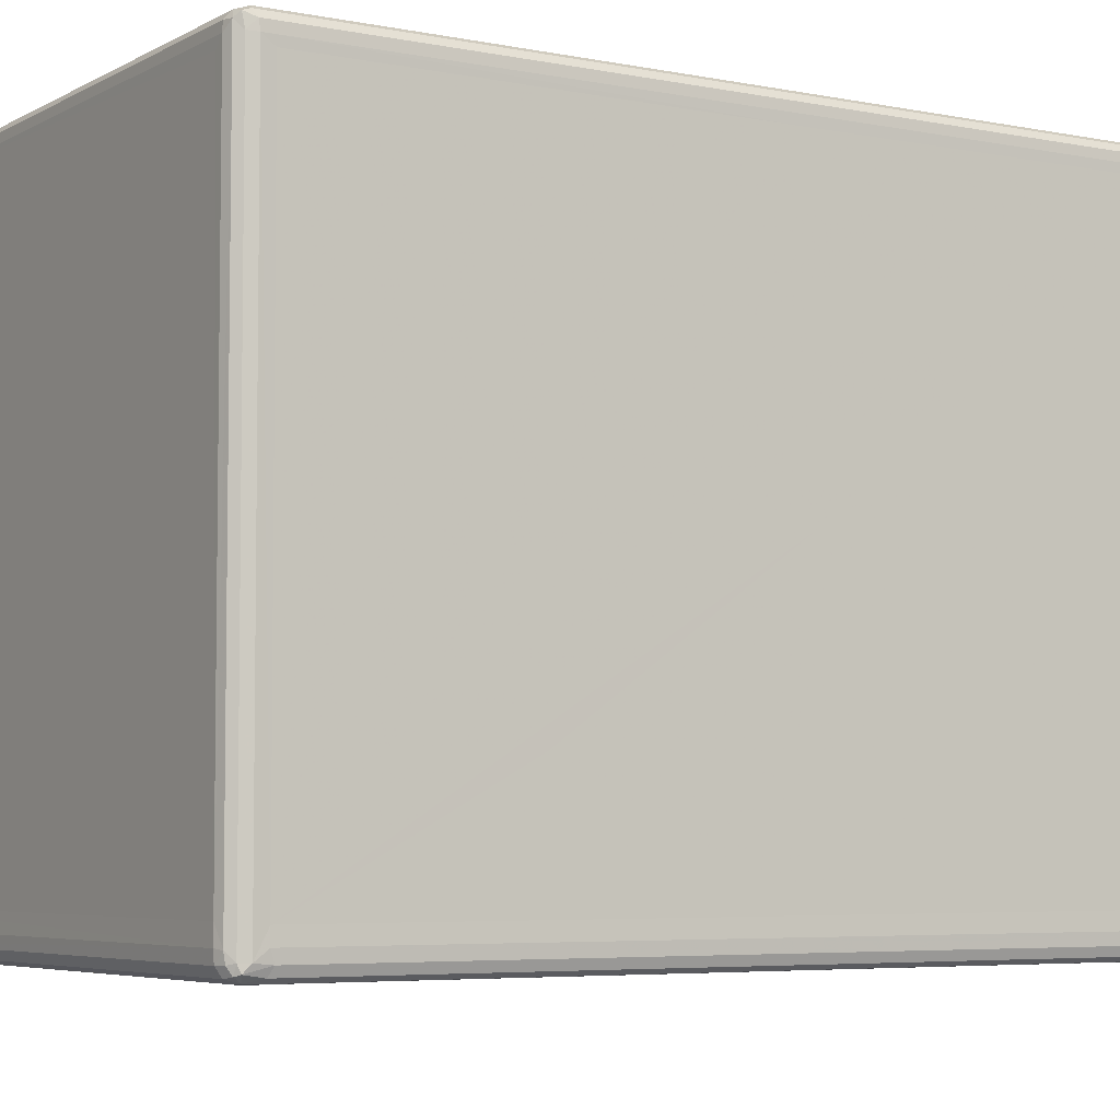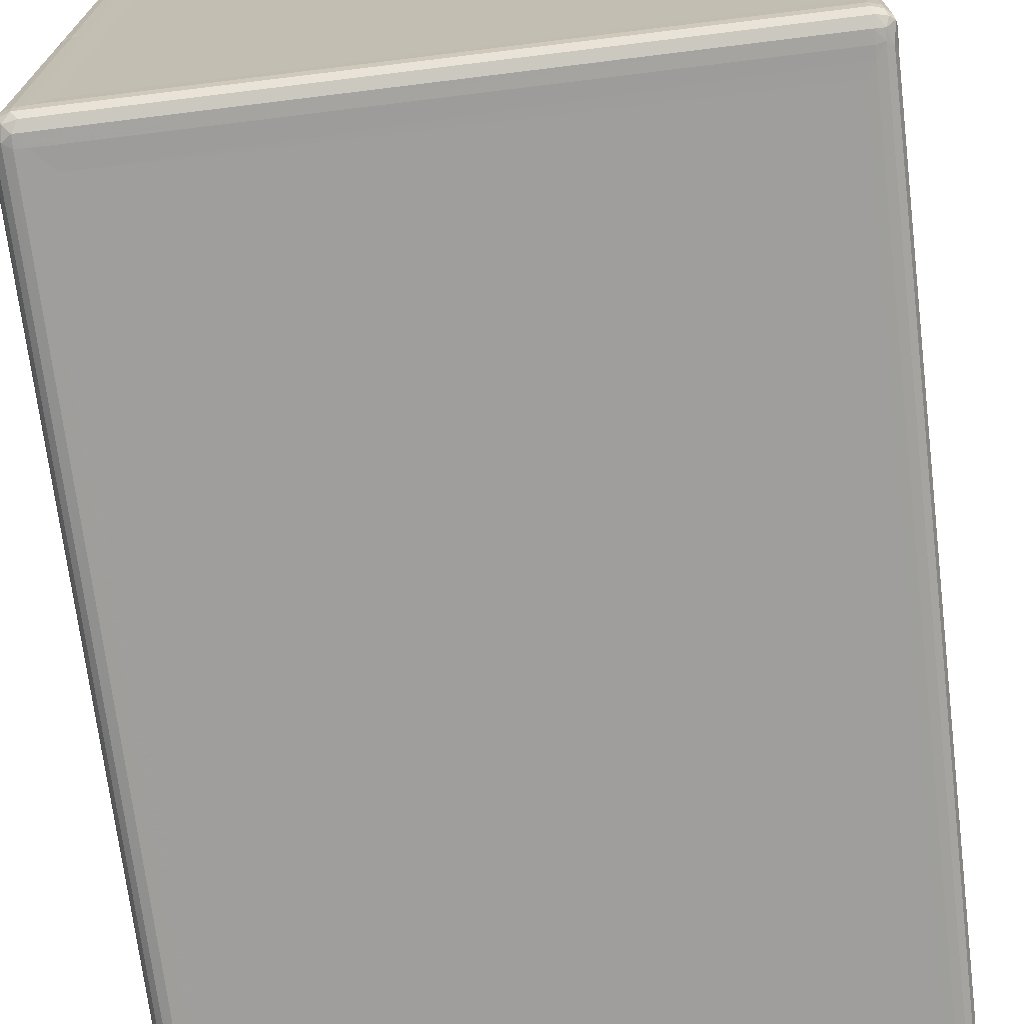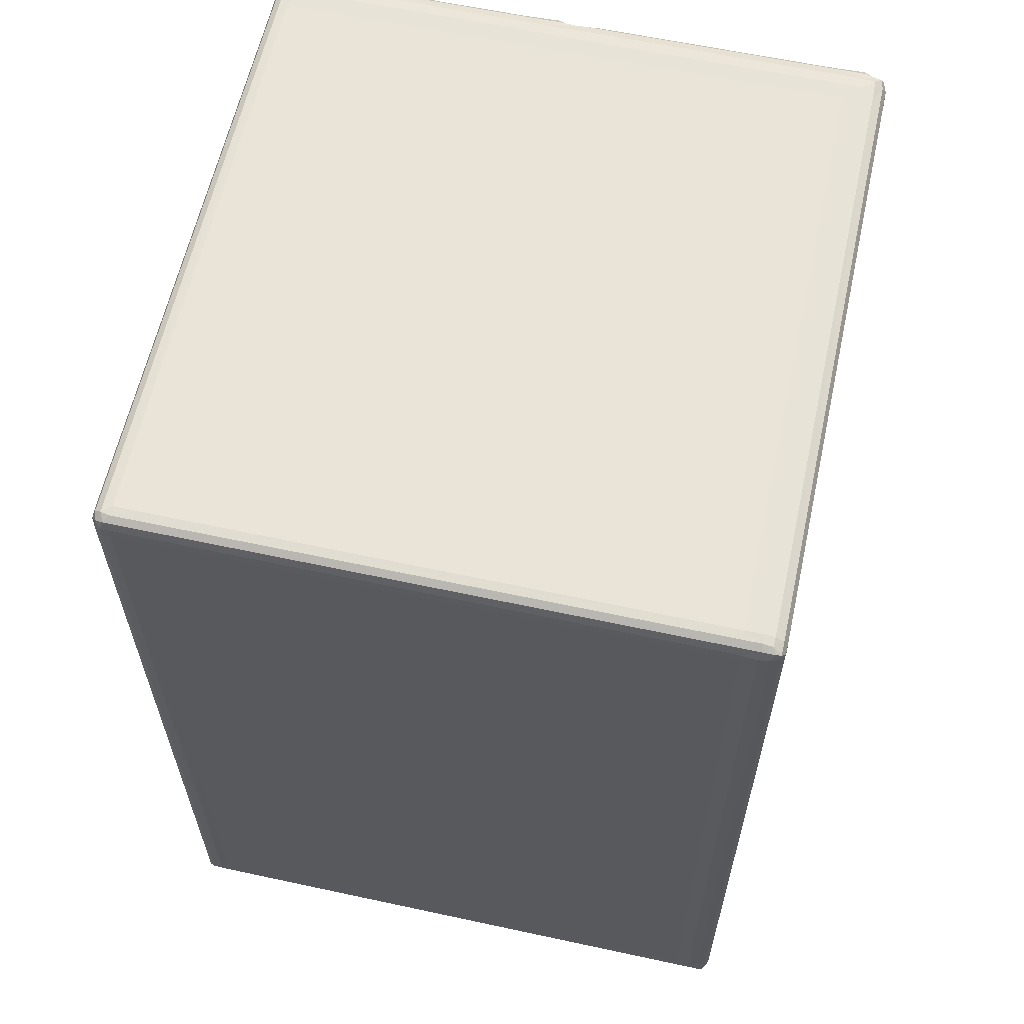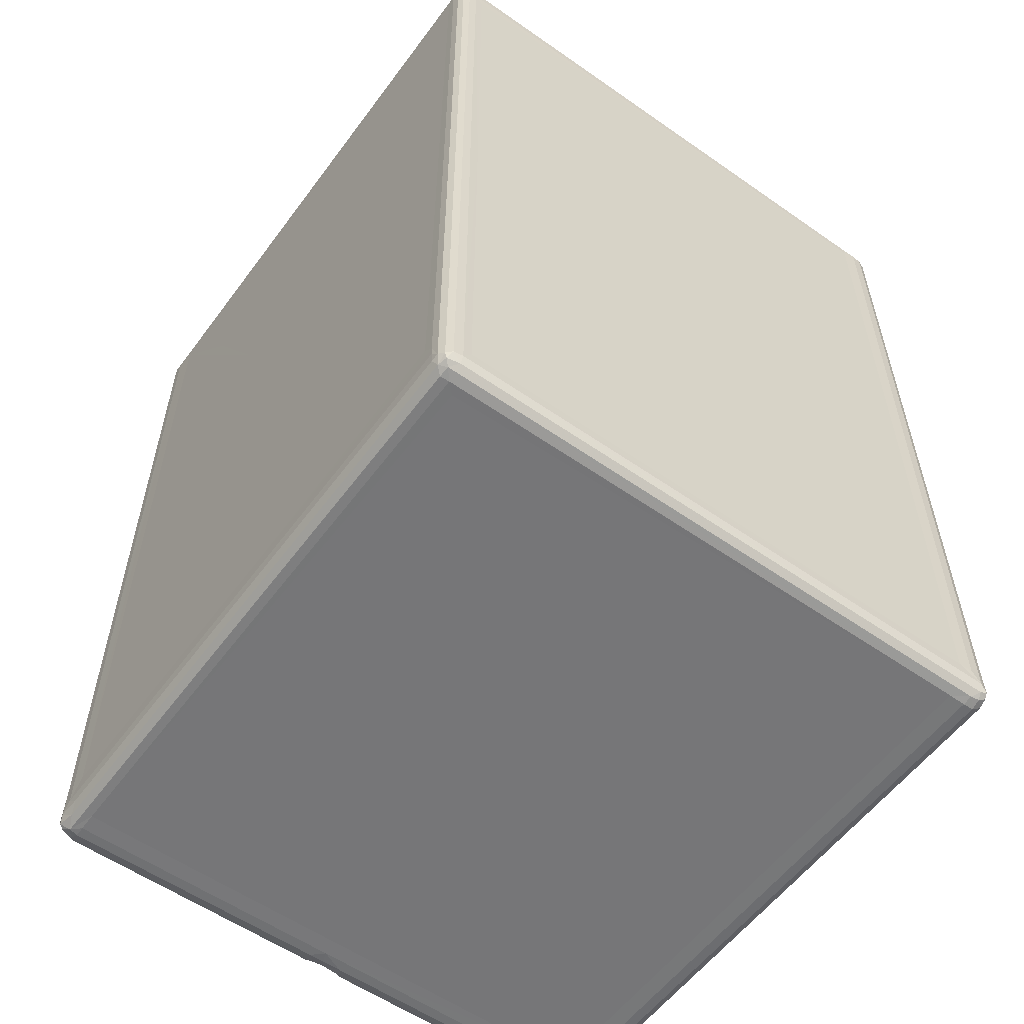
<metadata>
{"format":"obj","ext":"obj","renderer":"f3d","projection":"perspective","resolution":1024,"background":"white","views":[{"elev":-5.2,"azim":57.9,"up":"+Z"},{"elev":-70.9,"azim":7.0,"up":"+Z"},{"elev":61.2,"azim":102.4,"up":"+Y"},{"elev":-56.9,"azim":53.9,"up":"+Y"}]}
</metadata>
<code>
v -0.3631 -0.4773 -0.327
v -0.3632 -0.466 -0.3297
v -0.3661 -0.4704 -0.3194
v -0.3648 -0.4805 -0.3147
v -0.3609 -0.4885 -0.3238
v -0.3585 -0.486 -0.3349
v -0.359 -0.4748 -0.3374
v -0.3499 -0.4908 -0.3396
v -0.3522 -0.4764 -0.3434
v -0.353 -0.4948 -0.3286
v -0.3422 -0.4989 -0.3321
v -0.3361 -0.4936 -0.3412
v -0.3422 -0.4832 -0.3455
v -0.3538 -0.4958 -0.317
v -0.3432 -0.4996 -0.3196
v -0.3427 -0.4709 -0.3459
v -0.3667 -0.4702 -0.3088
v -0.361 -0.4894 -0.312
v -0.3663 -0.4704 -0.2897
v -0.3646 -0.4804 -0.1772
v -0.3537 -0.4958 -0.1866
v -0.3664 -0.4448 -0.2927
v -0.361 -0.4894 -0.1446
v -0.3663 -0.4704 -0.01896
v -0.3432 -0.4996 -0.01168
v -0.3664 -0.4442 -0.02065
v -0.3586 -0.3589 -0.3377
v -0.352 -0.3271 -0.3435
v -0.3537 -0.4957 -0.01573
v -0.3647 -0.4801 -0.01648
v -0.361 -0.4893 -0.02186
v -0.3645 -0.4751 -0.01129
v -0.3624 -0.469 -0.007609
v -0.3606 -0.4835 -0.01012
v -0.3535 -0.4941 0.002841
v -0.3593 -0.4847 0.00012
v -0.3436 -0.499 0.009671
v -0.3603 -0.4664 -0.000785
v -0.3651 -0.4397 -0.01394
v -0.3627 -0.4456 -0.00841
v -0.3607 -0.4393 -0.00143
v -0.3586 -0.1763 -0.3377
v -0.352 -0.1504 -0.3435
v -0.3632 -0.01023 -0.3297
v -0.3661 0.4735 -0.3195
v -0.3664 0.4719 -0.02066
v -0.3627 0.4843 -0.008466
v -0.3427 0.02441 -0.3459
v -0.352 0.05326 -0.3435
v -0.3586 0.04887 -0.3377
v -0.3651 0.4799 -0.01396
v -0.3607 0.4743 -0.001433
v -0.331 -0.5 -0.3201
v -0.3308 -0.4704 -0.346
v -0.3113 -0.4997 -0.3017
v -0.3091 -0.4477 -0.3457
v -0.3108 -0.4997 0.3251
v -0.3306 -0.5 0.01451
v 0.3462 -0.4833 -0.3455
v 0.3458 -0.4586 -0.3458
v 0.3353 -0.4997 0.314
v 0.3462 -0.4997 -0.3014
v 0.3489 -0.4936 -0.3412
v 0.3356 -0.444 -0.3457
v 0.346 -0.5 -0.32
v -0.311 0.4757 -0.3457
v -0.3627 -0.4755 0.008014
v -0.3644 -0.4654 0.0158
v -0.3663 -0.4702 0.02574
v -0.3646 -0.4805 0.02911
v -0.3612 -0.4892 0.02254
v -0.3542 -0.4947 0.01554
v -0.3537 -0.4958 0.02691
v -0.3433 -0.4996 0.02717
v -0.361 -0.4894 0.1456
v -0.3663 -0.4518 0.03566
v -0.3664 -0.445 0.04761
v -0.3621 -0.4404 0.006733
v -0.3664 -0.4703 0.3216
v -0.3664 -0.4495 0.3044
v -0.3537 -0.4957 0.3263
v -0.361 -0.4893 0.3208
v -0.3432 -0.4996 0.3245
v -0.3646 -0.4805 0.3193
v -0.3635 -0.4768 0.33
v -0.3606 -0.4699 0.335
v -0.3591 -0.4836 0.3337
v -0.3511 -0.4927 0.3389
v -0.341 -0.4989 0.3343
v -0.3485 -0.49 0.3437
v -0.3515 -0.483 0.3431
v -0.3423 -0.4822 0.346
v -0.3532 -0.4695 0.3426
v -0.3665 -0.4498 0.3133
v -0.3664 -0.4431 0.3209
v -0.364 -0.4451 0.3279
v -0.3438 -0.4532 0.3452
v -0.3536 -0.4413 0.3417
v -0.3644 0.4779 0.01591
v -0.3664 0.4718 0.3036
v -0.364 0.4809 0.3279
v -0.3663 0.4727 0.03627
v -0.3438 0.475 0.3452
v -0.3309 -0.5 0.3249
v -0.3262 -0.4935 0.3415
v -0.3308 -0.4704 0.346
v -0.316 -0.4833 0.3453
v -0.3105 -0.4509 0.3457
v 0.0177 -0.452 0.3457
v 0.3464 -0.4703 0.346
v 0.3448 -0.4988 0.3343
v 0.3512 -0.4935 0.3415
v 0.346 -0.4998 0.3245
v -0.3047 0.4751 0.3457
v -0.3313 0.4753 0.346
v -0.09226 0.1662 0.3457
v 0.02115 0.04643 0.3457
v -0.3664 0.4721 -0.2929
v -0.3632 0.4775 -0.3297
v -0.3586 0.2847 -0.3377
v -0.352 0.2891 -0.3435
v -0.3427 0.4748 -0.3459
v -0.3667 0.4732 -0.3088
v -0.352 0.4769 -0.3434
v -0.3586 0.4711 -0.3377
v -0.3615 0.4834 -0.3297
v -0.3614 0.4891 -0.3197
v -0.3651 0.4812 -0.3164
v -0.3516 0.49 -0.3414
v -0.3418 0.4851 -0.3455
v -0.349 0.4957 -0.3384
v -0.3387 0.4936 -0.3413
v -0.3425 0.499 -0.3319
v -0.3437 0.4991 -0.3161
v -0.3541 0.4953 -0.3199
v -0.362 0.4872 -0.2764
v -0.3651 0.4799 -0.2813
v -0.3547 0.4945 -0.2885
v -0.3437 0.4991 0.03406
v -0.362 0.4872 -0.01844
v -0.3547 0.4944 -0.008581
v -0.3599 0.4863 0.000822
v -0.3536 0.4949 0.004992
v -0.331 0.4756 -0.346
v 0.3358 0.4758 -0.3457
v -0.3309 0.5 -0.3201
v -0.3174 0.4984 -0.3325
v -0.3128 0.4997 -0.3003
v -0.3308 0.5 0.02578
v -0.3049 0.4997 -0.004487
v 0.04204 0.4997 0.001241
v 0.3463 0.4997 -0.3015
v 0.1842 0.4997 -0.1492
v 0.3468 0.4936 -0.3413
v -0.06742 0.4997 0.0464
v -0.3664 0.4646 0.05765
v -0.3621 0.4716 0.006751
v -0.3664 0.474 0.02577
v -0.3606 0.4737 0.3351
v -0.3663 0.4739 0.3209
v -0.3665 0.4734 0.3133
v -0.3535 0.4748 0.3417
v -0.3648 0.4821 0.02052
v -0.3609 0.4851 0.0122
v -0.3618 0.489 0.02437
v -0.3544 0.4952 0.024
v -0.362 0.4872 0.06259
v -0.3547 0.4945 0.05273
v -0.3651 0.4799 0.07688
v -0.3619 0.4873 0.3249
v -0.3651 0.4801 0.3144
v -0.3436 0.4991 0.3246
v -0.3546 0.4944 0.3282
v -0.3607 0.4855 0.3332
v -0.353 0.4912 0.3407
v -0.341 0.4854 0.3453
v -0.3414 0.4986 0.3346
v -0.3466 0.4938 0.3416
v -0.1868 0.329 0.3457
v 0.02268 0.4754 0.3457
v -0.3101 0.4997 0.325
v -0.3308 0.5 0.3247
v -0.1744 0.4997 0.1998
v -0.2906 0.4855 0.3452
v 0.346 0.4998 0.3245
v 0.3515 0.4938 0.3416
v 0.3354 0.4997 0.3141
v 0.3538 0.4985 0.3346
v 0.3459 -0.4988 -0.3321
v 0.3465 -0.4704 -0.346
v 0.3457 0.4754 -0.3458
v 0.357 -0.4957 -0.3316
v 0.3593 -0.4908 -0.3396
v 0.3559 -0.4828 -0.3444
v 0.3564 -0.497 -0.3213
v 0.3549 -0.4723 -0.3452
v 0.3644 -0.4869 -0.3378
v 0.3632 -0.4901 -0.33
v 0.3667 -0.4797 -0.33
v 0.3656 -0.4619 -0.3318
v 0.3618 -0.4662 -0.3409
v 0.3667 -0.4659 -0.3198
v 0.3664 -0.4659 -0.3039
v 0.3666 -0.4798 0.3236
v 0.3565 -0.497 0.3335
v 0.3656 0.000201 -0.3319
v 0.3663 -0.2395 -0.1802
v 0.3632 -0.4902 0.3243
v 0.3664 -0.4666 0.3142
v 0.3663 0.006722 -0.3031
v 0.3663 0.007764 -0.00333
v 0.3619 0.4839 -0.3409
v 0.3667 0.01286 -0.3197
v 0.06358 -0.1051 0.3457
v 0.3338 -0.4457 0.3457
v 0.3462 -0.4833 0.3453
v 0.3458 -0.4595 0.3458
v 0.2296 -0.2833 0.3457
v 0.3357 0.4754 0.3457
v 0.3457 0.4755 0.3458
v 0.3552 -0.4817 0.3449
v 0.3616 -0.4923 0.3387
v 0.3657 -0.4809 0.334
v 0.362 -0.4853 0.341
v 0.3663 -0.01243 0.3143
v 0.362 0.4817 0.341
v 0.3665 -0.003686 0.3244
v 0.3657 0.003673 0.334
v 0.3429 0.4852 -0.3454
v 0.3462 0.4984 -0.3325
v 0.3462 0.5 -0.3201
v 0.336 0.4997 0.01175
v 0.3549 0.4838 -0.3452
v 0.3664 0.4755 -0.3025
v 0.3667 0.484 -0.3197
v 0.3656 0.4842 -0.3319
v 0.3606 0.491 -0.3413
v 0.3563 0.4971 -0.332
v 0.3558 0.4986 -0.3211
v 0.3622 0.4929 -0.3359
v 0.3626 0.4937 -0.3242
v 0.366 0.4855 -0.3021
v 0.3558 0.4985 0.3252
v 0.3663 0.4608 0.3156
v 0.3626 0.4937 0.3302
v 0.3468 0.4855 0.3452
v 0.3663 0.2231 0.1563
v 0.3552 0.4845 0.3449
v 0.3664 0.4742 0.3246
v 0.3657 0.4846 0.334
v 0.366 0.4855 0.3254
v 0.3606 0.4916 0.3395
f 1 3 2
f 1 4 3
f 1 5 4
f 1 6 5
f 1 7 6
f 1 2 7
f 8 6 9
f 8 10 6
f 8 11 10
f 8 12 11
f 8 13 12
f 8 9 13
f 10 5 6
f 10 14 5
f 10 15 14
f 10 11 15
f 9 6 7
f 9 16 13
f 4 17 3
f 4 5 18
f 4 19 17
f 14 18 5
f 4 20 19
f 4 18 20
f 14 21 18
f 14 15 21
f 17 19 22
f 20 18 23
f 21 23 18
f 20 24 19
f 21 15 25
f 19 26 22
f 19 24 26
f 2 27 7
f 9 27 28
f 9 7 27
f 9 28 16
f 21 29 23
f 21 25 29
f 20 30 24
f 20 23 30
f 30 23 31
f 29 31 23
f 32 34 33
f 30 32 24
f 30 34 32
f 30 31 34
f 29 34 31
f 29 35 34
f 29 25 35
f 35 36 34
f 35 25 37
f 34 38 33
f 34 36 38
f 24 32 26
f 32 40 39
f 32 33 40
f 26 32 39
f 33 41 40
f 33 38 41
f 2 42 27
f 28 27 42
f 28 42 43
f 28 43 16
f 2 45 44
f 2 3 45
f 2 44 42
f 3 17 45
f 22 26 46
f 26 39 46
f 39 40 47
f 40 41 47
f 43 48 16
f 43 42 49
f 43 49 48
f 44 50 42
f 49 42 50
f 39 47 51
f 46 39 51
f 47 41 52
f 11 53 15
f 13 16 54
f 15 53 25
f 25 53 58
f 53 55 58
f 12 13 59
f 13 54 59
f 54 56 60
f 25 58 37
f 57 55 61
f 12 63 11
f 12 59 63
f 11 65 53
f 53 65 55
f 65 62 55
f 55 62 61
f 54 66 56
f 16 48 54
f 67 69 68
f 67 70 69
f 67 71 70
f 67 36 71
f 35 72 36
f 35 37 72
f 72 71 36
f 72 73 71
f 72 74 73
f 72 37 74
f 36 67 38
f 70 71 75
f 73 75 71
f 68 38 67
f 76 69 77
f 68 78 38
f 41 38 78
f 70 79 69
f 69 79 80
f 69 80 77
f 73 81 75
f 73 74 81
f 70 75 82
f 81 82 75
f 81 74 83
f 70 84 79
f 70 82 84
f 84 85 79
f 84 82 85
f 85 87 86
f 85 82 87
f 81 87 82
f 81 88 87
f 81 89 88
f 81 83 89
f 90 92 91
f 88 91 87
f 88 90 91
f 88 89 90
f 91 92 93
f 87 93 86
f 87 91 93
f 79 94 80
f 79 95 94
f 79 85 95
f 85 86 96
f 95 85 96
f 93 92 97
f 93 97 98
f 86 93 98
f 68 69 99
f 68 99 78
f 77 80 100
f 96 86 101
f 95 96 101
f 80 94 100
f 41 78 52
f 69 76 102
f 76 77 102
f 98 97 103
f 37 58 74
f 58 55 57
f 74 58 104
f 58 57 104
f 74 104 83
f 83 104 89
f 90 105 92
f 89 105 90
f 104 57 89
f 105 107 92
f 92 107 106
f 92 106 97
f 107 110 106
f 106 110 108
f 110 109 108
f 57 111 89
f 89 111 105
f 105 112 107
f 111 112 105
f 61 113 57
f 57 113 111
f 97 106 103
f 106 108 115
f 108 114 115
f 108 109 116
f 116 109 117
f 17 22 118
f 44 45 119
f 44 120 50
f 44 119 120
f 49 50 120
f 49 120 121
f 49 121 48
f 121 122 48
f 45 17 123
f 17 118 123
f 121 120 124
f 121 124 122
f 119 125 120
f 124 120 125
f 22 46 118
f 126 128 127
f 119 128 126
f 119 45 128
f 119 126 125
f 124 126 129
f 124 125 126
f 124 130 122
f 124 129 130
f 131 133 132
f 129 126 131
f 129 132 130
f 129 131 132
f 131 134 133
f 131 135 134
f 126 135 131
f 126 127 135
f 45 123 128
f 128 136 127
f 128 137 136
f 123 137 128
f 123 118 137
f 135 138 134
f 127 138 135
f 127 136 138
f 137 51 136
f 118 51 137
f 138 139 134
f 118 46 51
f 51 140 136
f 138 141 139
f 136 141 138
f 136 140 141
f 51 47 140
f 47 52 142
f 140 47 141
f 141 143 139
f 47 143 141
f 47 142 143
f 48 144 54
f 54 144 66
f 48 122 144
f 56 66 64
f 122 130 144
f 133 134 146
f 144 130 66
f 132 133 147
f 133 146 147
f 134 139 146
f 139 149 146
f 146 149 148
f 146 148 152
f 66 130 145
f 64 66 145
f 132 147 154
f 130 132 154
f 150 151 148
f 148 151 153
f 151 150 155
f 102 77 156
f 99 157 78
f 52 78 157
f 99 69 158
f 69 102 158
f 77 100 156
f 101 86 159
f 86 98 159
f 94 95 160
f 95 101 160
f 100 94 161
f 94 160 161
f 98 103 162
f 159 98 162
f 163 165 164
f 99 158 163
f 99 164 157
f 99 163 164
f 52 164 142
f 52 157 164
f 142 164 143
f 143 166 139
f 164 166 143
f 164 165 166
f 158 102 163
f 163 167 165
f 166 168 139
f 165 168 166
f 165 167 168
f 163 169 167
f 102 169 163
f 156 100 102
f 169 170 167
f 169 171 170
f 102 171 169
f 167 170 168
f 102 100 171
f 168 172 139
f 168 173 172
f 170 173 168
f 100 161 171
f 171 101 170
f 161 101 171
f 161 160 101
f 101 174 170
f 101 159 174
f 162 176 175
f 162 103 176
f 159 175 174
f 159 162 175
f 173 177 172
f 170 174 173
f 173 178 177
f 173 175 178
f 175 176 178
f 174 175 173
f 103 106 115
f 108 116 114
f 116 179 114
f 116 180 179
f 116 117 180
f 148 181 150
f 139 182 149
f 149 182 148
f 150 181 155
f 155 181 183
f 139 172 182
f 182 181 148
f 103 115 176
f 172 177 182
f 182 177 181
f 115 184 176
f 115 114 184
f 176 184 178
f 181 177 185
f 177 178 186
f 184 186 178
f 114 179 180
f 183 181 187
f 181 185 187
f 114 180 184
f 155 183 151
f 185 177 188
f 177 186 188
f 183 187 151
f 63 189 11
f 11 189 65
f 60 56 64
f 59 54 190
f 54 60 190
f 64 191 60
f 64 145 191
f 63 192 189
f 63 193 192
f 63 194 193
f 63 59 194
f 189 195 65
f 189 192 195
f 59 196 194
f 59 190 196
f 197 199 198
f 193 198 192
f 193 197 198
f 193 194 197
f 192 198 195
f 197 200 199
f 197 201 200
f 194 201 197
f 194 196 201
f 199 200 202
f 65 195 62
f 199 202 203
f 190 60 196
f 198 199 204
f 199 203 204
f 62 195 205
f 195 198 205
f 201 206 200
f 200 206 202
f 198 204 208
f 205 198 208
f 204 203 209
f 203 210 207
f 60 191 196
f 202 210 203
f 207 211 203
f 201 212 206
f 196 212 201
f 206 213 202
f 202 213 210
f 210 211 207
f 62 113 61
f 112 216 107
f 107 216 110
f 110 217 109
f 109 217 215
f 215 218 109
f 109 218 214
f 109 214 117
f 218 215 219
f 215 217 219
f 214 218 117
f 218 219 117
f 219 217 220
f 62 205 113
f 113 205 111
f 112 221 216
f 111 205 112
f 216 221 110
f 208 223 222
f 208 204 223
f 205 208 222
f 222 223 224
f 112 224 221
f 112 222 224
f 205 222 112
f 110 221 217
f 209 203 225
f 209 225 204
f 223 226 224
f 221 224 226
f 203 211 225
f 225 227 204
f 217 221 220
f 204 227 223
f 227 228 223
f 223 228 226
f 145 130 229
f 154 147 230
f 130 154 229
f 147 146 230
f 148 153 152
f 230 146 231
f 146 152 231
f 151 232 153
f 145 229 191
f 153 232 152
f 232 185 152
f 191 233 196
f 196 233 212
f 206 235 213
f 213 235 210
f 235 234 210
f 212 236 206
f 206 236 235
f 210 234 211
f 191 229 233
f 154 238 237
f 154 230 238
f 229 237 233
f 229 154 237
f 230 239 238
f 230 231 239
f 212 240 236
f 212 237 240
f 237 238 240
f 233 237 212
f 236 241 235
f 236 240 241
f 238 241 240
f 238 239 241
f 231 152 239
f 235 242 234
f 235 241 242
f 152 243 239
f 239 243 241
f 211 234 244
f 242 241 245
f 243 245 241
f 152 185 243
f 117 219 180
f 180 246 184
f 184 246 186
f 151 187 232
f 180 219 246
f 232 187 185
f 219 220 246
f 211 247 225
f 220 221 248
f 221 226 248
f 247 244 225
f 225 249 227
f 227 249 228
f 225 244 249
f 249 250 228
f 228 250 226
f 244 247 211
f 244 234 249
f 234 242 249
f 249 242 251
f 242 245 251
f 220 248 246
f 185 188 243
f 246 248 186
f 249 251 250
f 251 245 250
f 243 188 245
f 250 252 226
f 250 245 252
f 188 252 245
f 188 186 252
f 248 252 186
f 248 226 252

</code>
